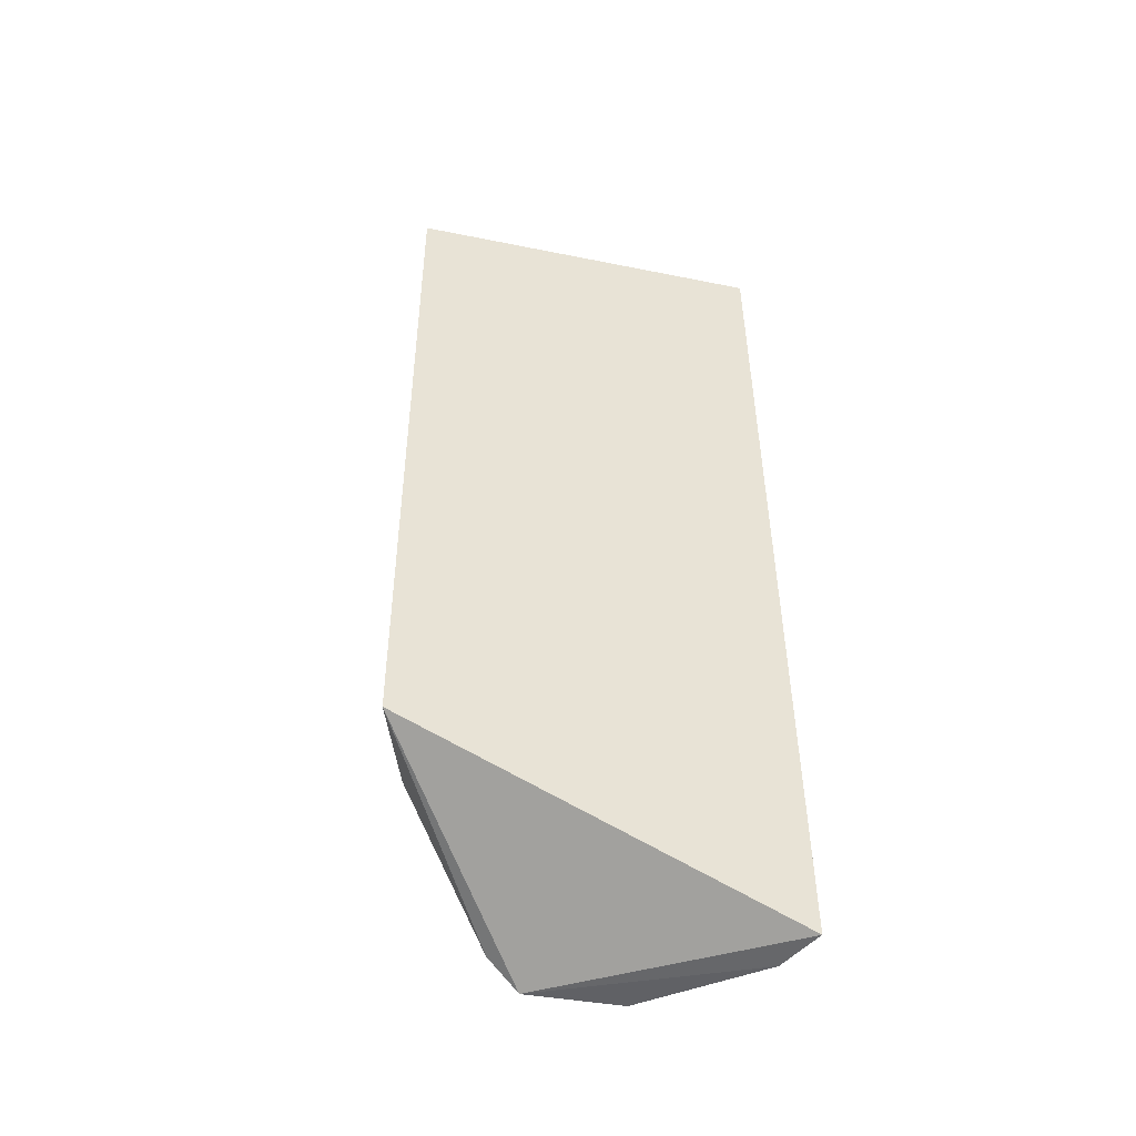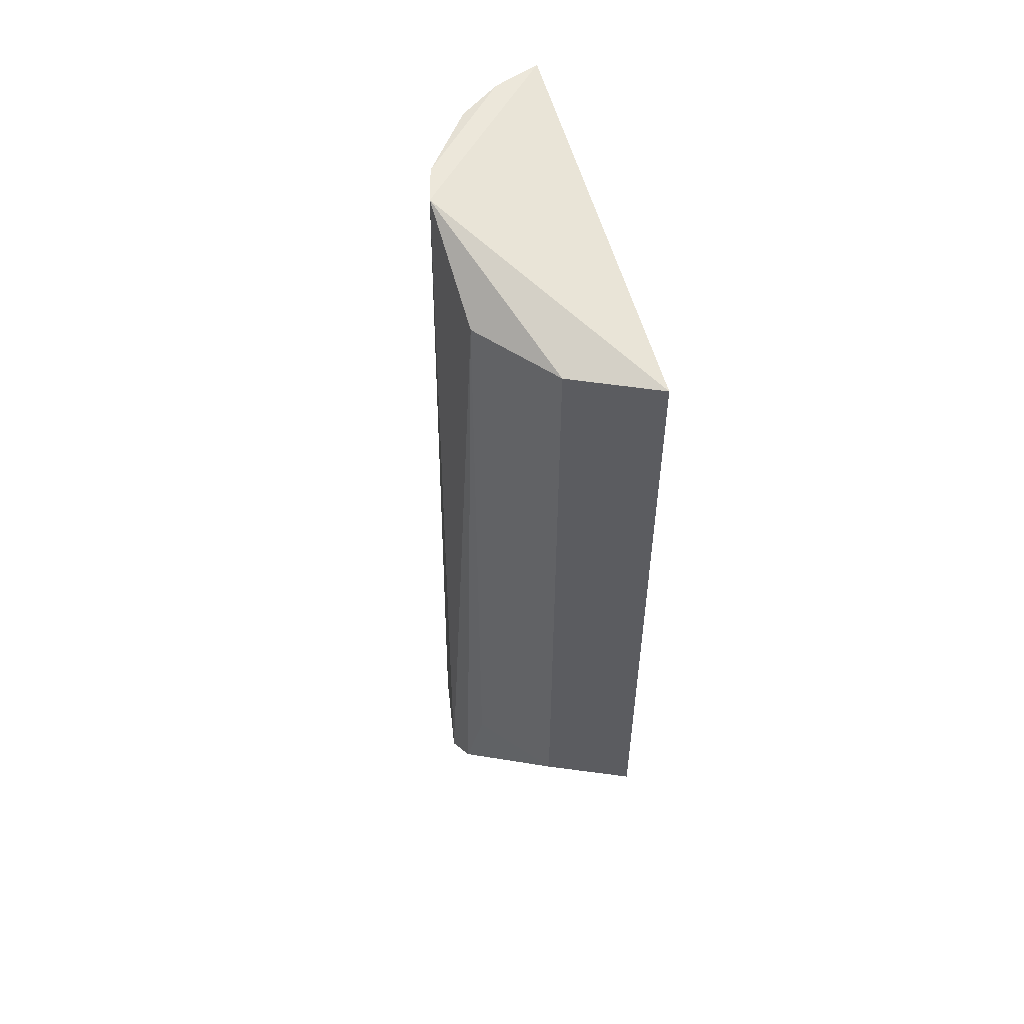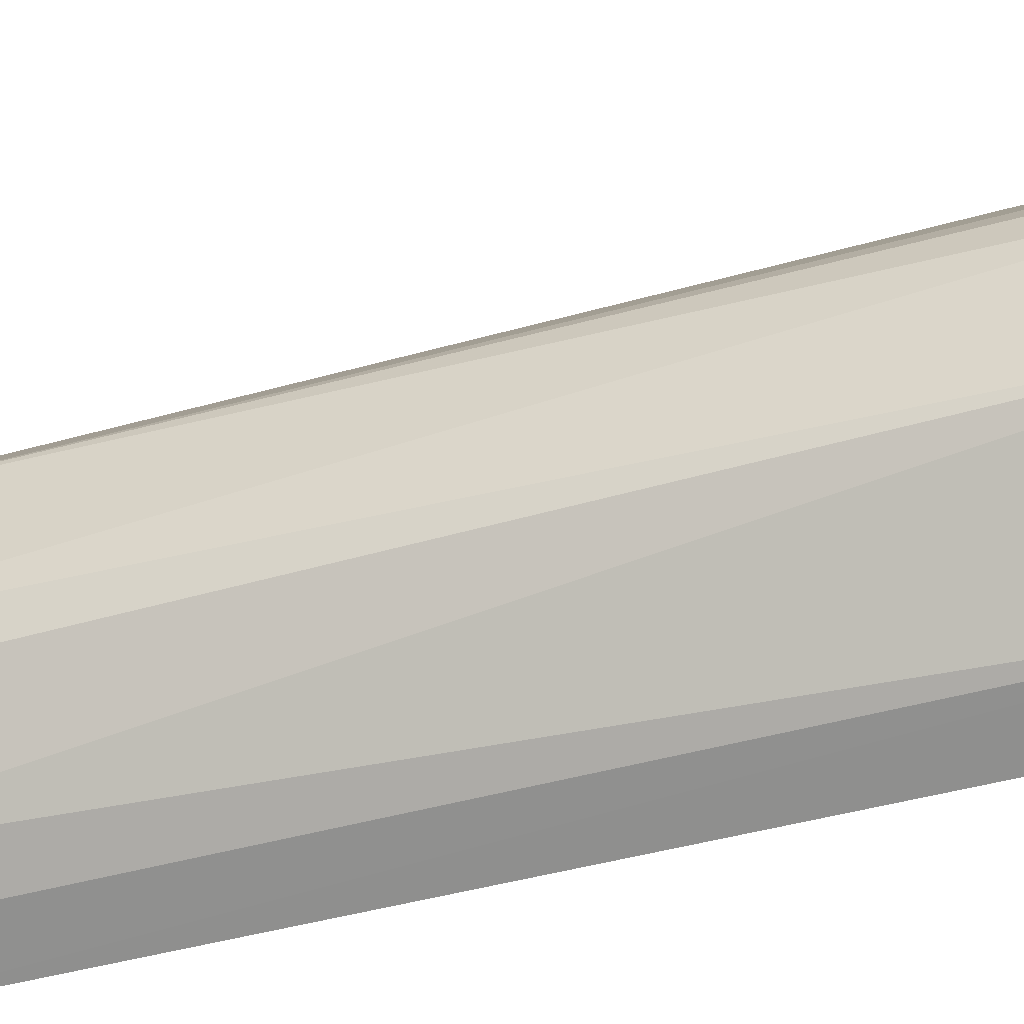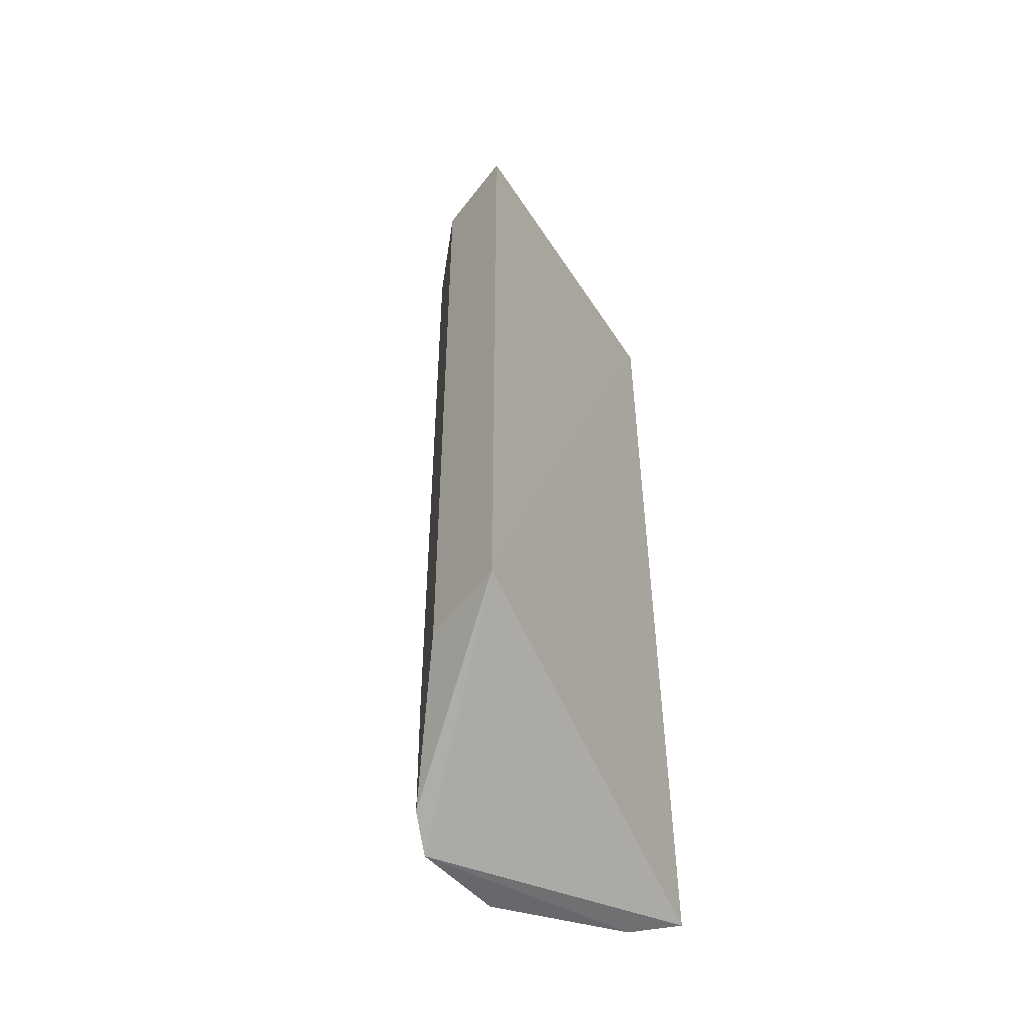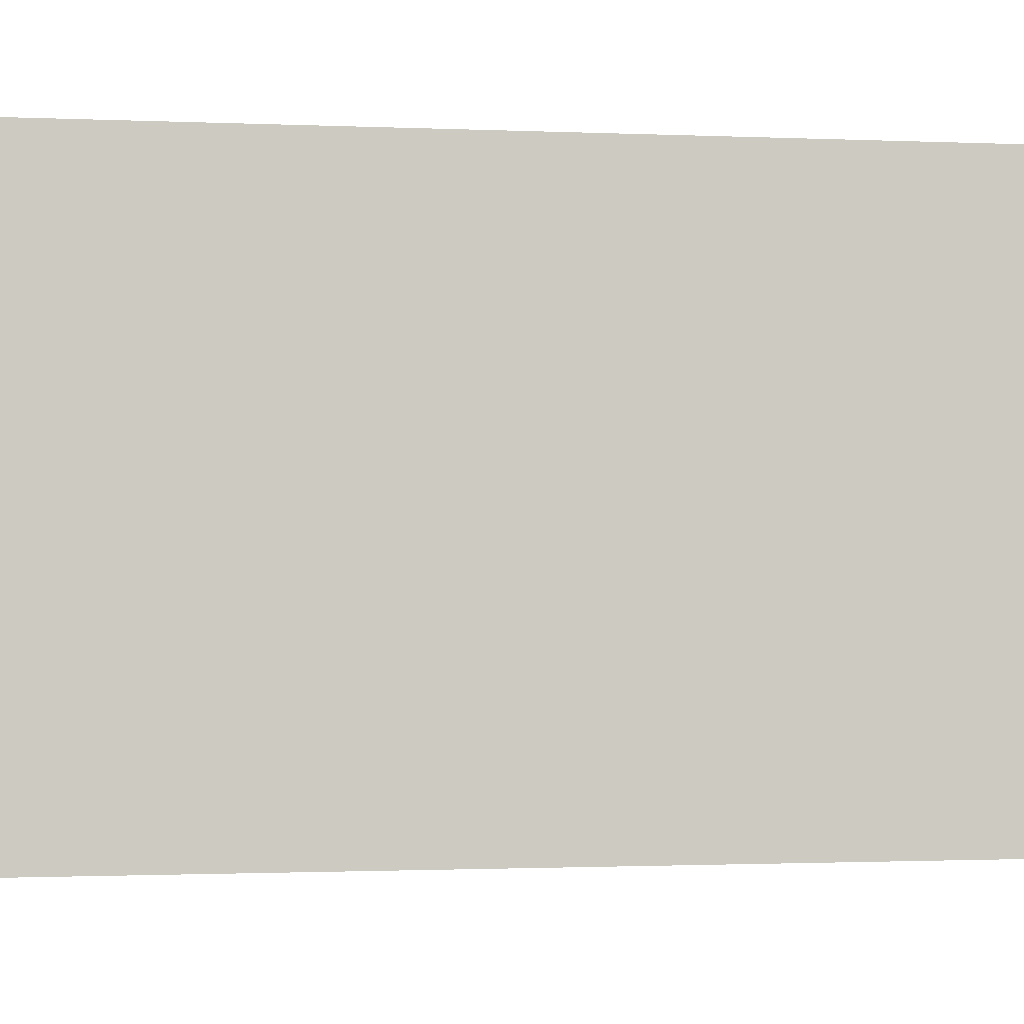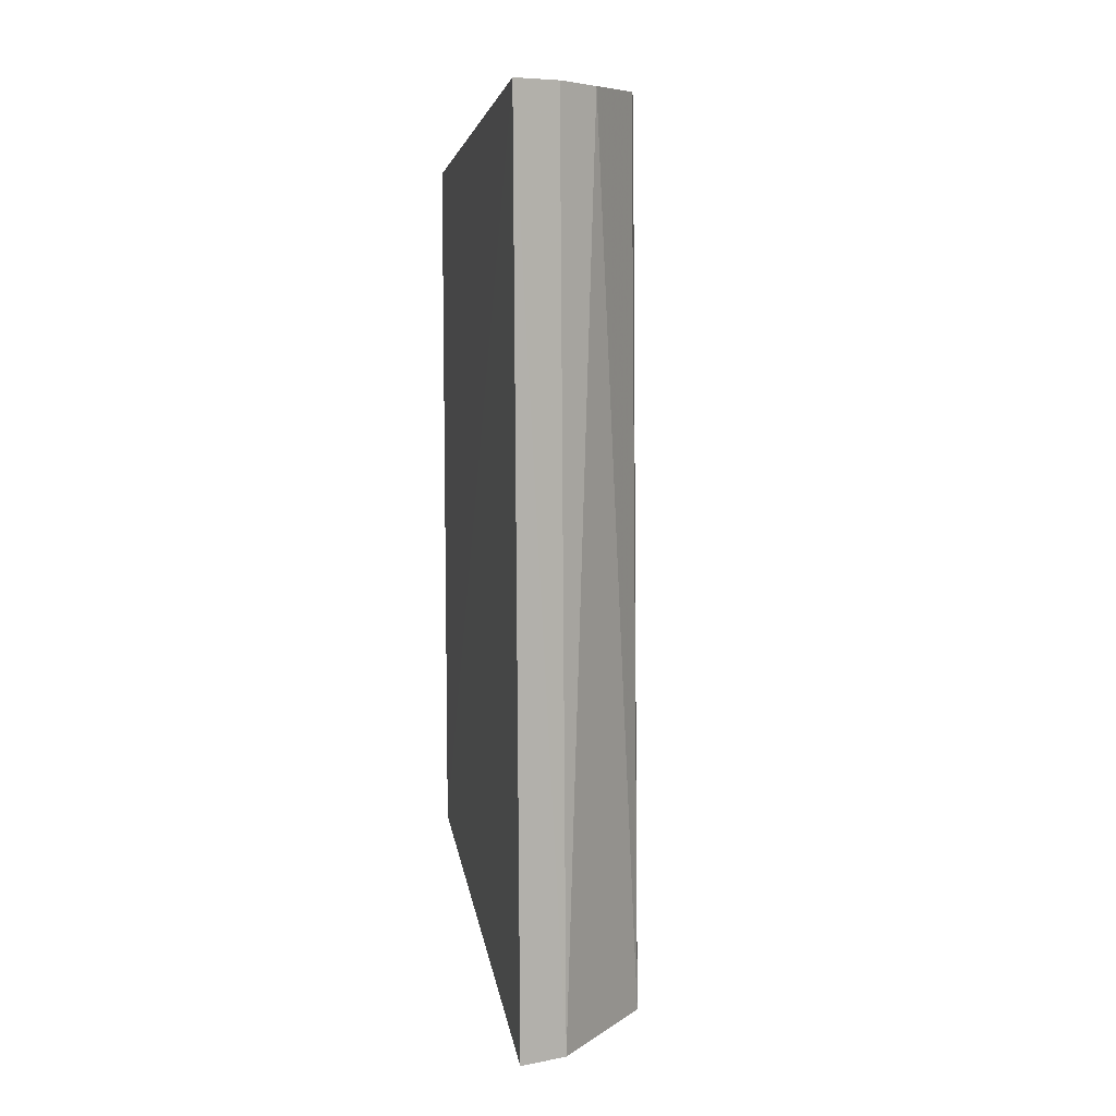
<metadata>
{"format":"obj","ext":"obj","renderer":"f3d","projection":"perspective","resolution":1024,"background":"white","views":[{"elev":-46.8,"azim":-109.7,"up":"+Z"},{"elev":53.5,"azim":162.2,"up":"+Z"},{"elev":-47.4,"azim":107.7,"up":"+Y"},{"elev":-49.0,"azim":-151.9,"up":"+Z"},{"elev":-3.5,"azim":-99.3,"up":"+Y"},{"elev":8.5,"azim":-13.2,"up":"+Z"}]}
</metadata>
<code>
v 0.007662 -0.04419 0.4016
v 0.04254 -0.01962 0.1875
v 0.04301 -0.009505 0.4016
v 0.007996 0.04392 0.3864
v 0.008117 -0.04677 0.188
v 0.0448 0.009777 0.194
v 0.02819 -0.03386 0.4013
v 0.007953 0.0438 0.2196
v 0.04697 0.0019 0.1883
v 0.04182 0.01527 0.3865
v 0.04024 -0.01832 0.4017
v 0.01958 -0.04261 0.1874
v 0.0278 0.03401 0.3865
v 0.01866 -0.04012 0.4017
v 0.02773 0.03392 0.2192
v 0.04171 0.01523 0.2193
f 1 3 4
f 8 5 1
f 8 1 4
f 9 3 2
f 9 8 6
f 9 5 8
f 10 9 6
f 10 3 9
f 11 7 2
f 11 2 3
f 11 3 1
f 12 2 7
f 12 9 2
f 12 5 9
f 12 1 5
f 13 4 3
f 13 3 10
f 14 11 1
f 14 7 11
f 14 12 7
f 14 1 12
f 15 13 10
f 15 6 8
f 15 8 4
f 15 4 13
f 16 15 10
f 16 10 6
f 16 6 15

</code>
